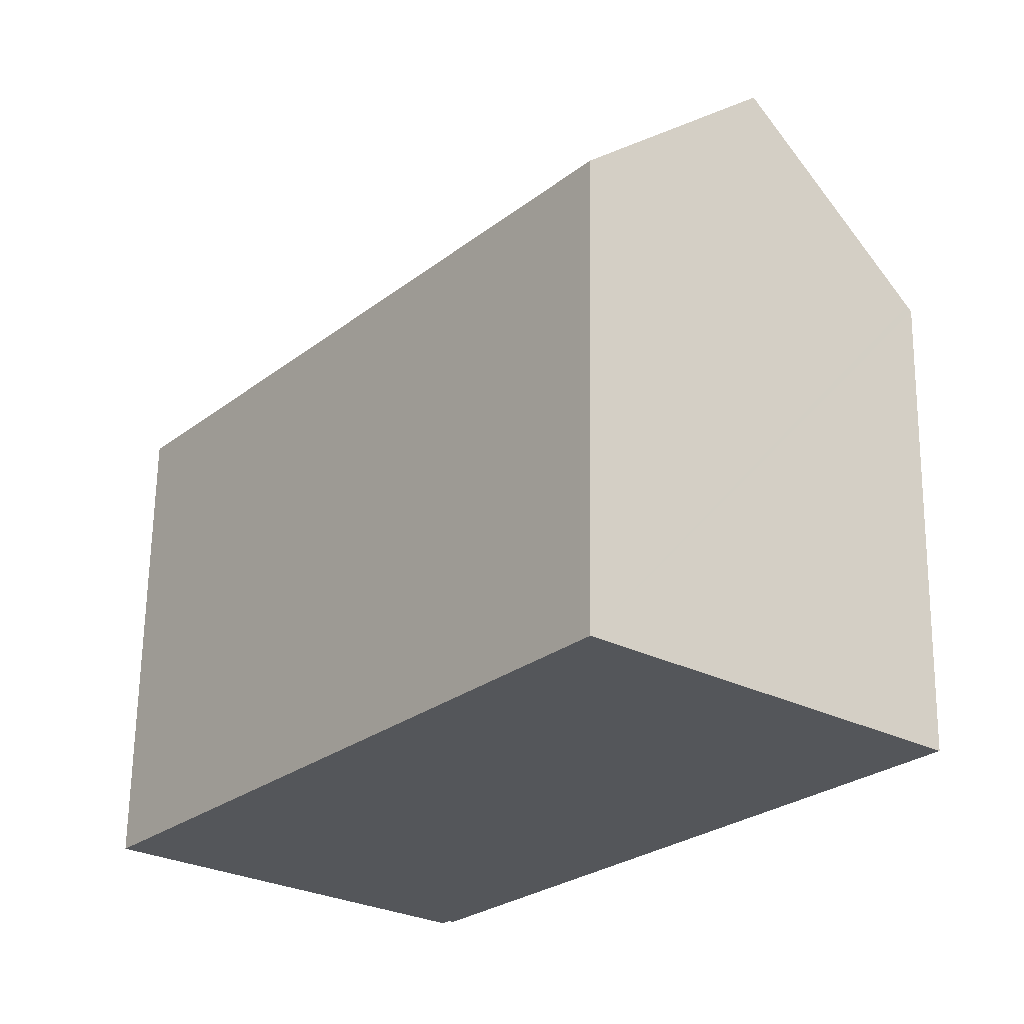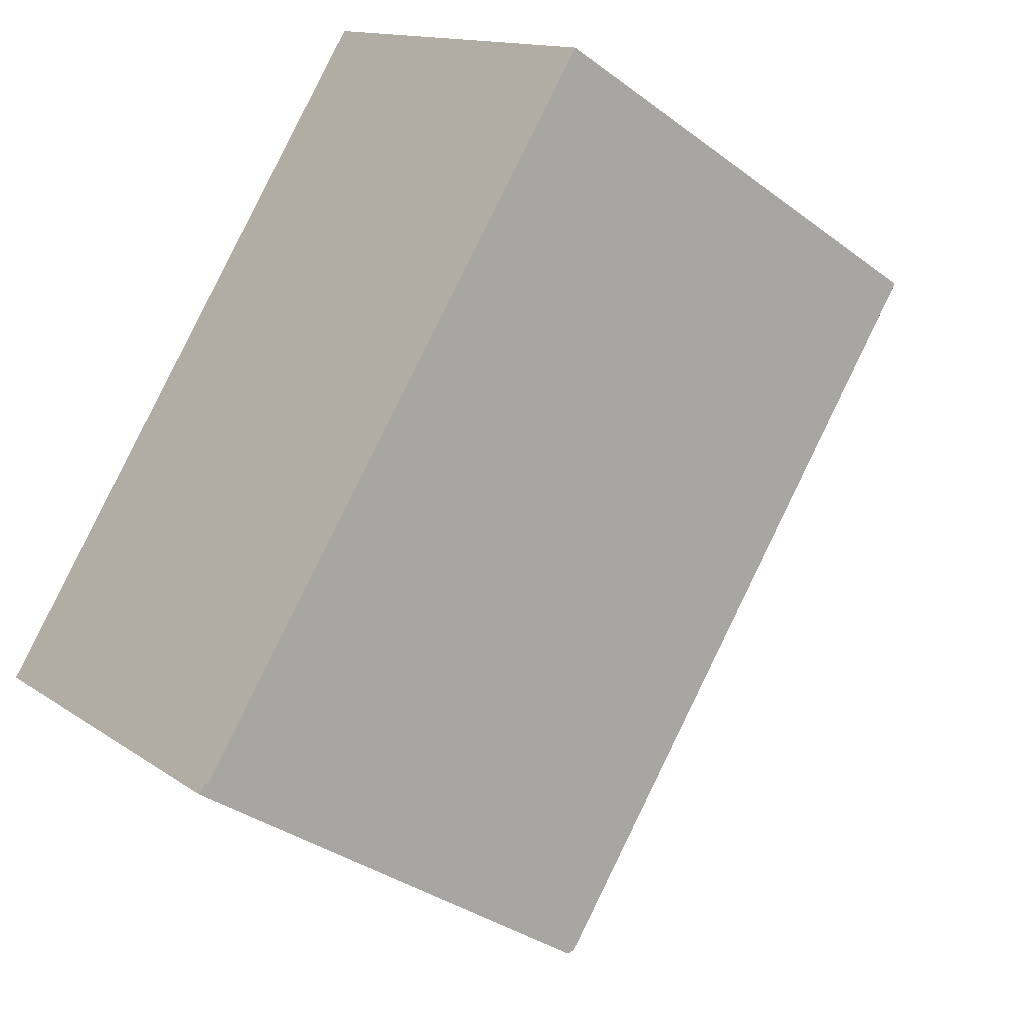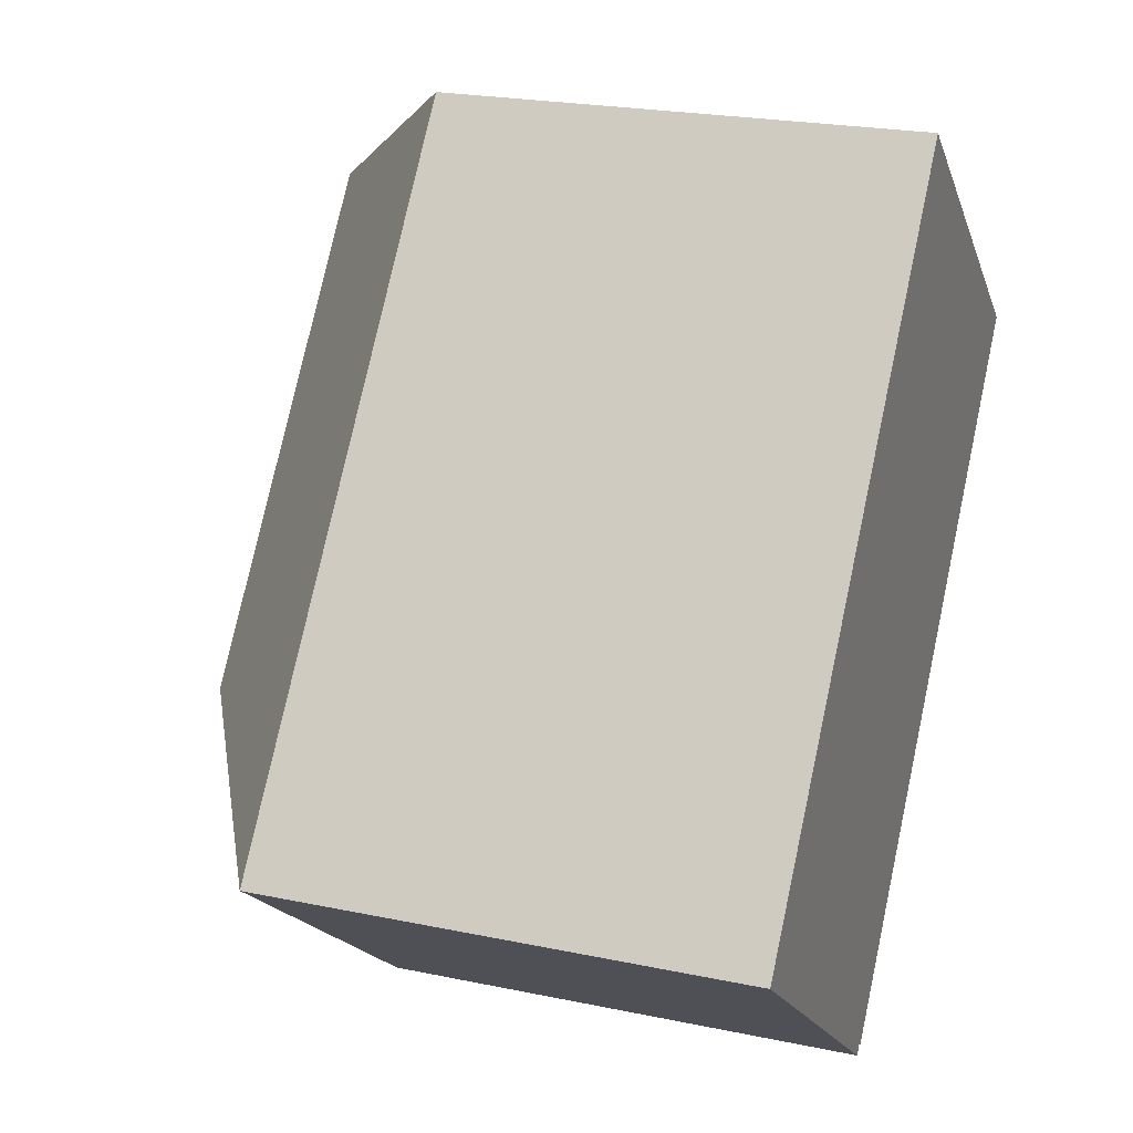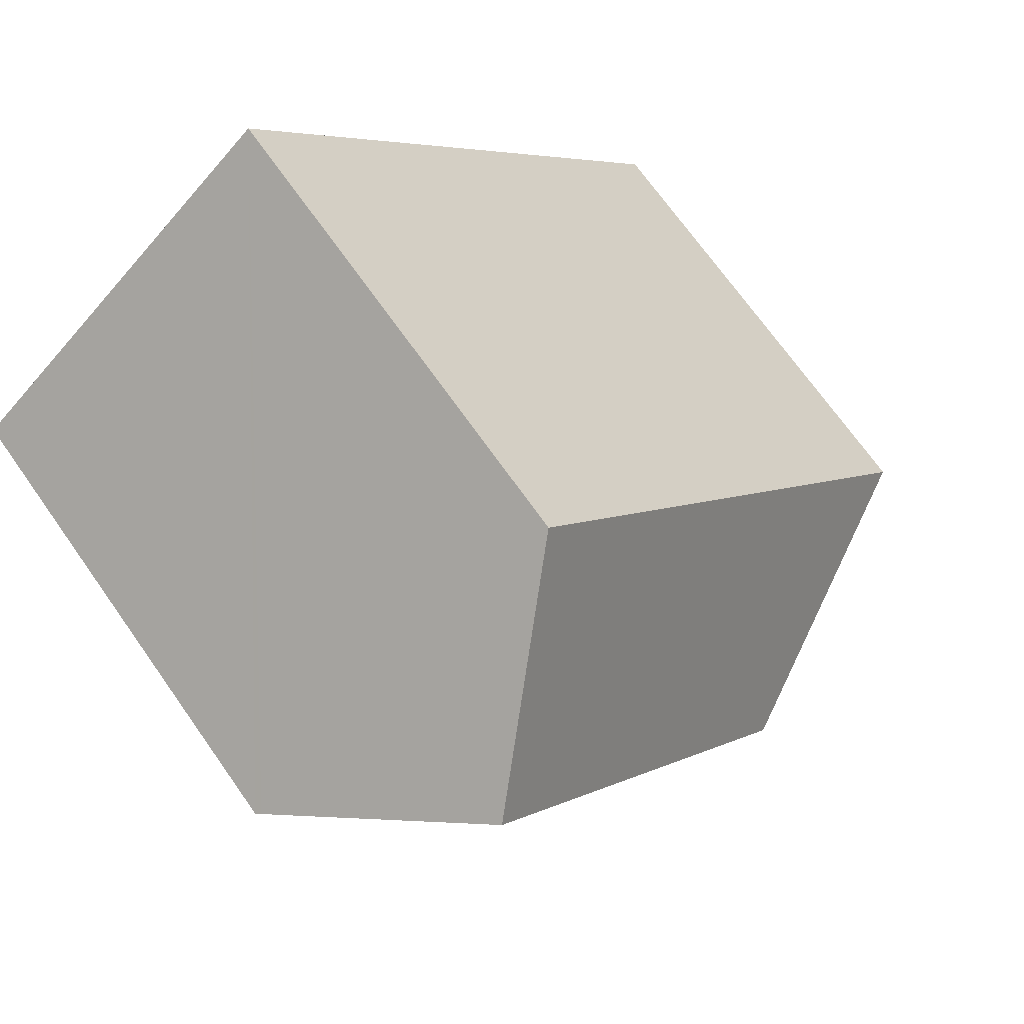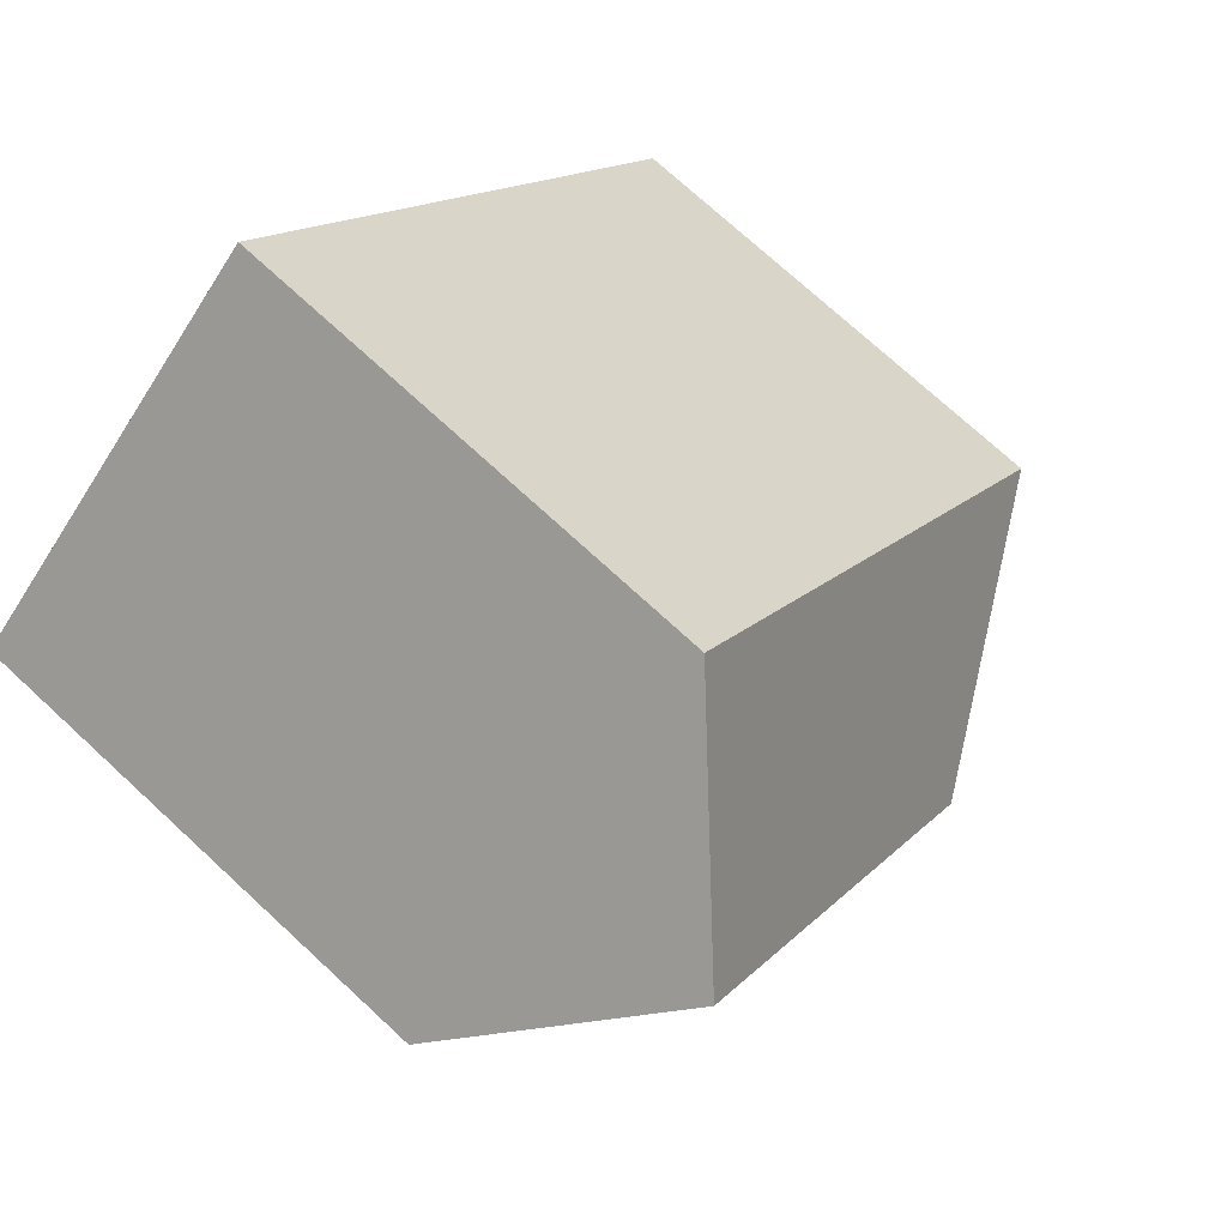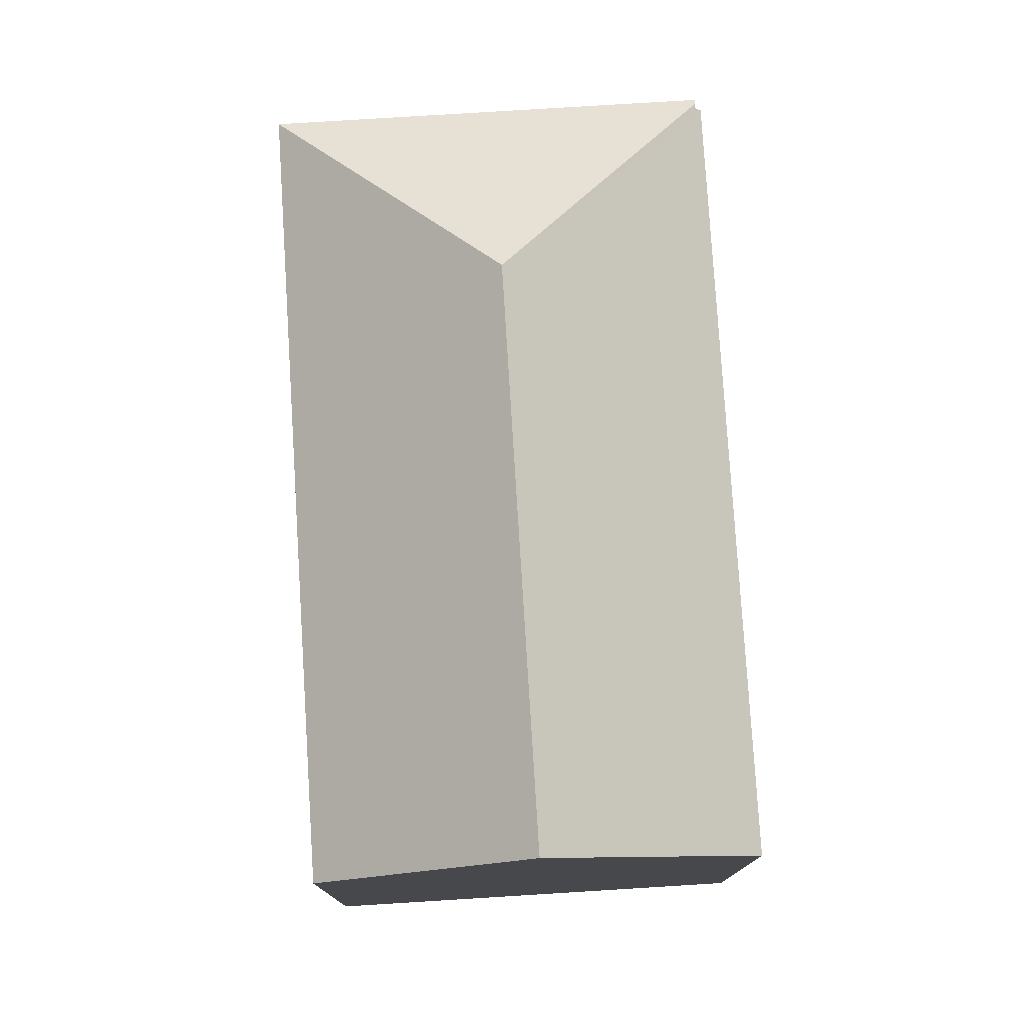
<metadata>
{"format":"obj","ext":"obj","renderer":"f3d","projection":"perspective","resolution":1024,"background":"white","views":[{"elev":64.3,"azim":0.8,"up":"+Z"},{"elev":-34.9,"azim":45.1,"up":"+Z"},{"elev":22.6,"azim":-70.2,"up":"+Z"},{"elev":70.5,"azim":144.8,"up":"+Z"},{"elev":73.6,"azim":132.7,"up":"+Z"},{"elev":78.4,"azim":35.0,"up":"+Y"}]}
</metadata>
<code>
v  6.756 14.44 0.765
v  10.68 10.69 13.41
v  14.45 14.44 10.42
v  0 10.69 6.548e-16
v  13.97 10.69 2.104
v  18.11 10.79 7.496
v  18.21 10.69 7.417
v  13.79 10.69 1.874
v  13.04 10.7 0.938
v  12.84 10.7 0.688
v  7.673 10.7 -5.784
v  7.578 10.8 -5.709
v  7.501 10.8 -5.806
v  7.419 10.69 -5.909
v  7.419 3.618e-16 -5.909
v  0 0 0
v  7.578 3.496e-16 -5.709
v  7.673 3.542e-16 -5.784
v  10.68 -8.213e-16 13.41
v  18.21 -4.542e-16 7.417
v  14.45 -6.379e-16 10.42
v  18.11 -4.59e-16 7.496
v  13.97 -1.288e-16 2.104
v  12.84 -4.213e-17 0.688
v  13.79 -1.147e-16 1.874
v  13.04 -5.744e-17 0.938
v  7.501 3.555e-16 -5.806
g defaultobject
f 1 2 3
f 2 1 4
f 5 6 7
f 6 5 3
f 3 5 1
f 1 5 8
f 1 8 9
f 1 9 10
f 1 10 11
f 1 11 12
f 1 12 13
f 4 13 14
f 13 4 1
f 15 4 14
f 4 15 16
f 11 17 12
f 17 11 18
f 16 2 4
f 2 16 19
f 19 3 2
f 3 19 6
f 6 19 7
f 7 19 20
f 20 19 21
f 20 21 22
f 20 5 7
f 5 20 8
f 8 20 9
f 9 20 10
f 10 20 11
f 11 20 23
f 11 23 18
f 18 23 24
f 24 23 25
f 24 25 26
f 17 13 12
f 13 17 14
f 14 17 15
f 15 17 27
f 15 17 16
f 16 21 19
f 21 16 22
f 22 16 20
f 20 16 23
f 23 16 25
f 25 16 26
f 26 16 24
f 24 16 17
f 24 17 18

</code>
